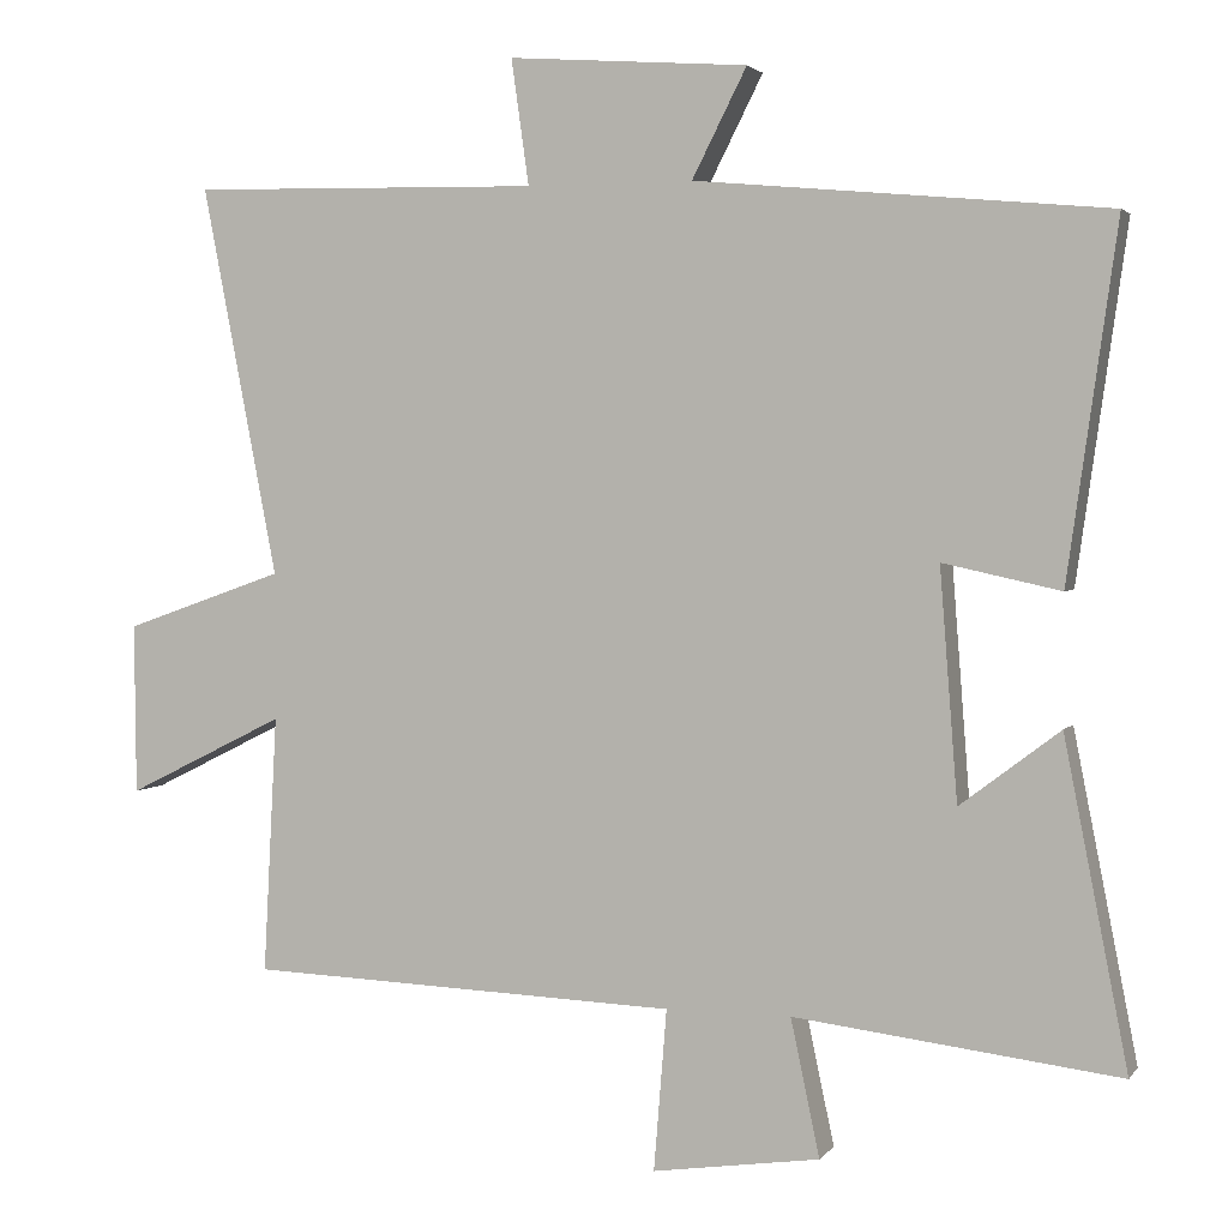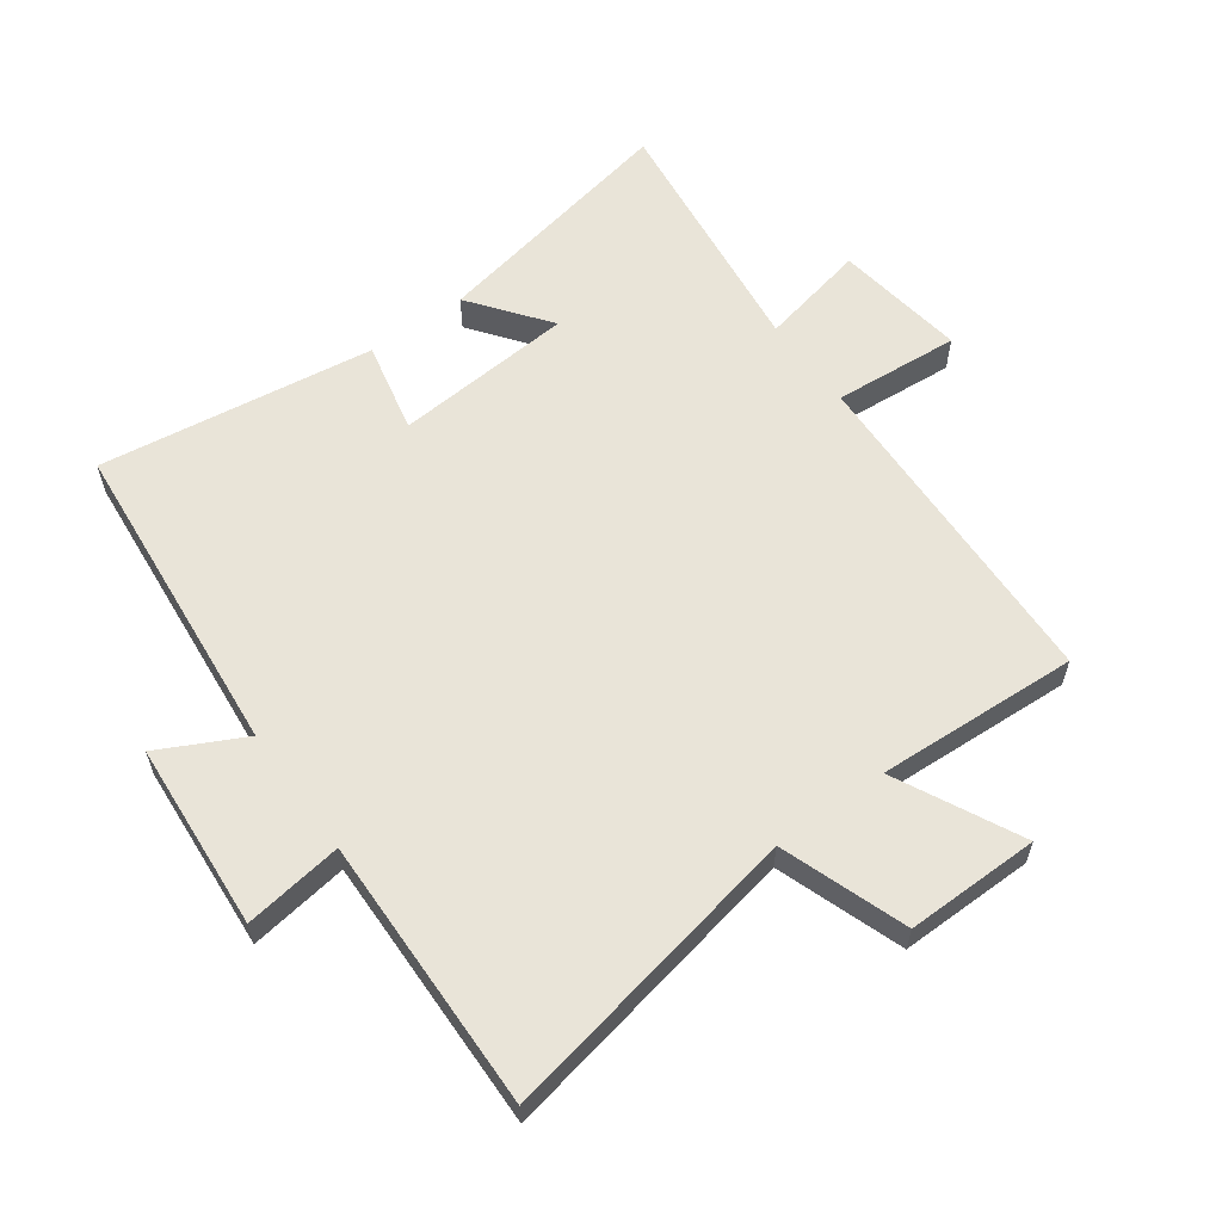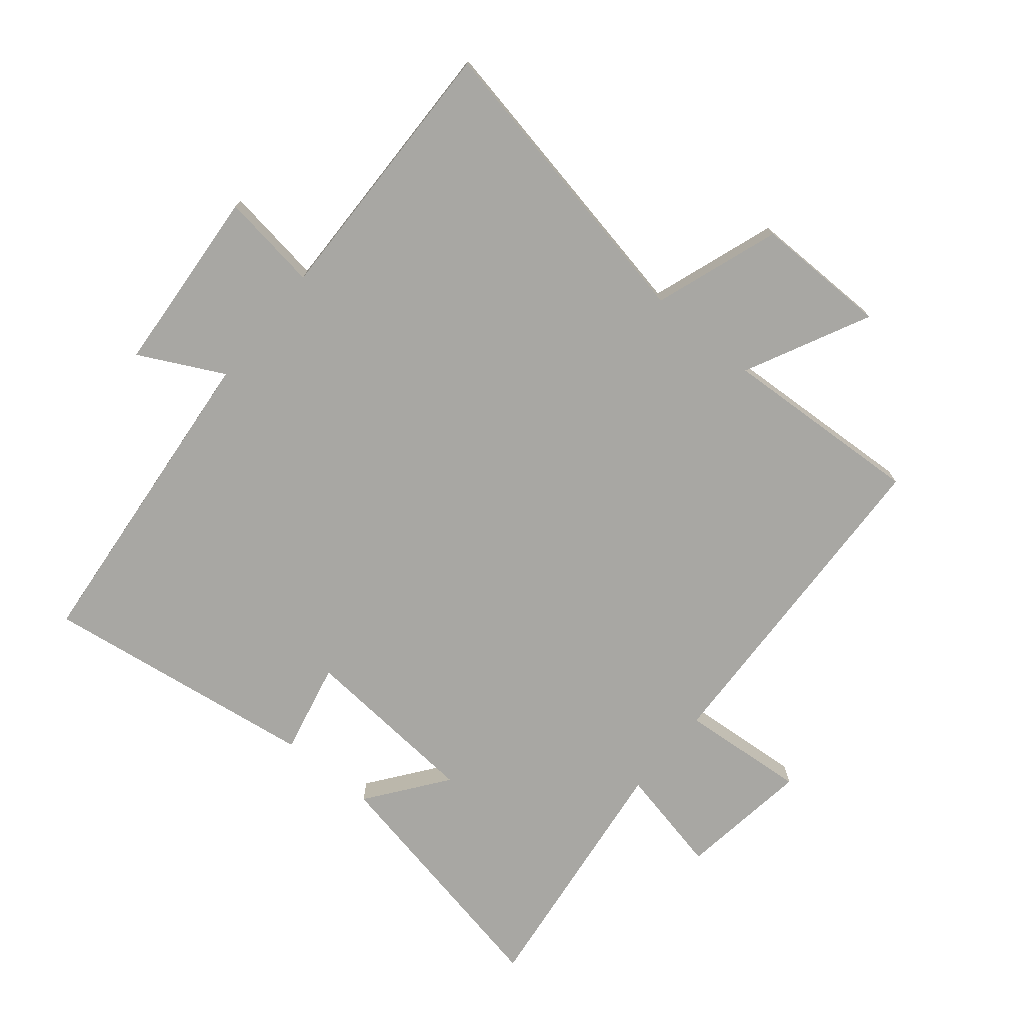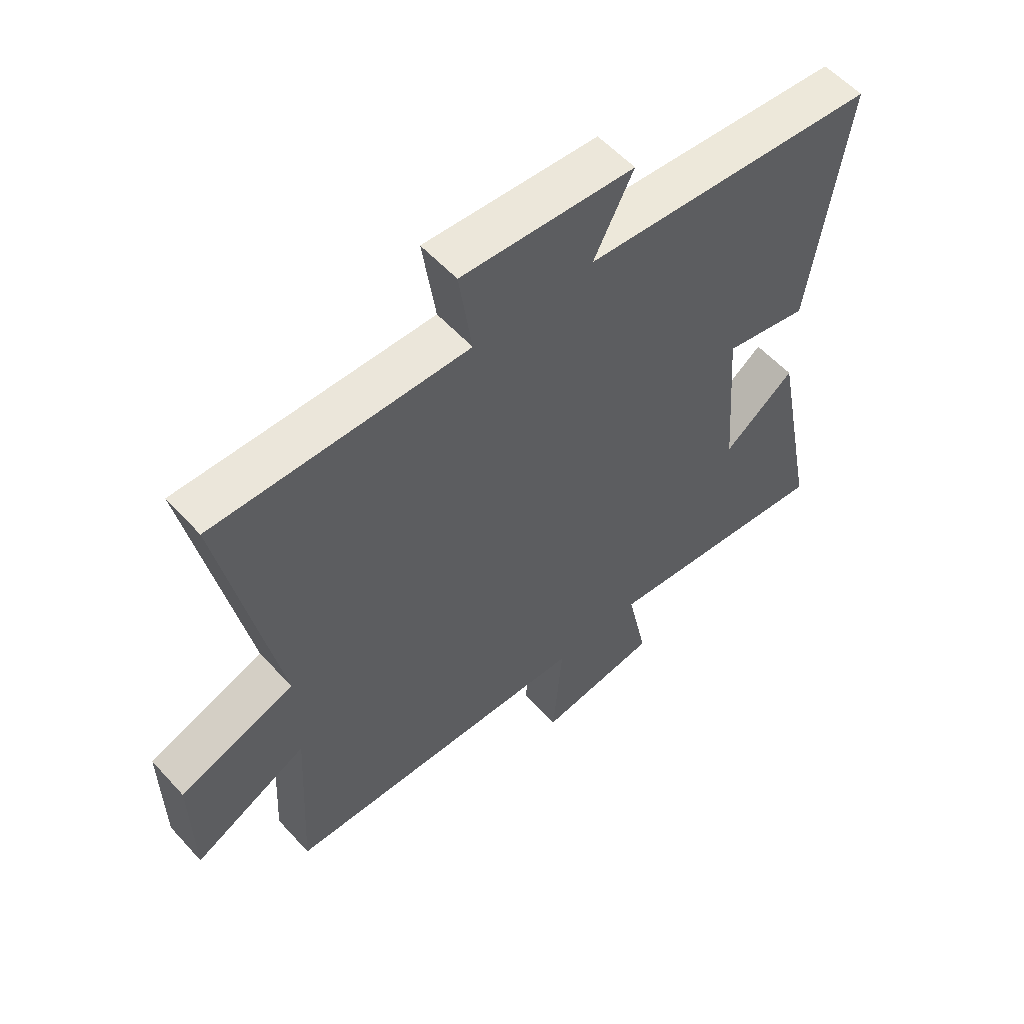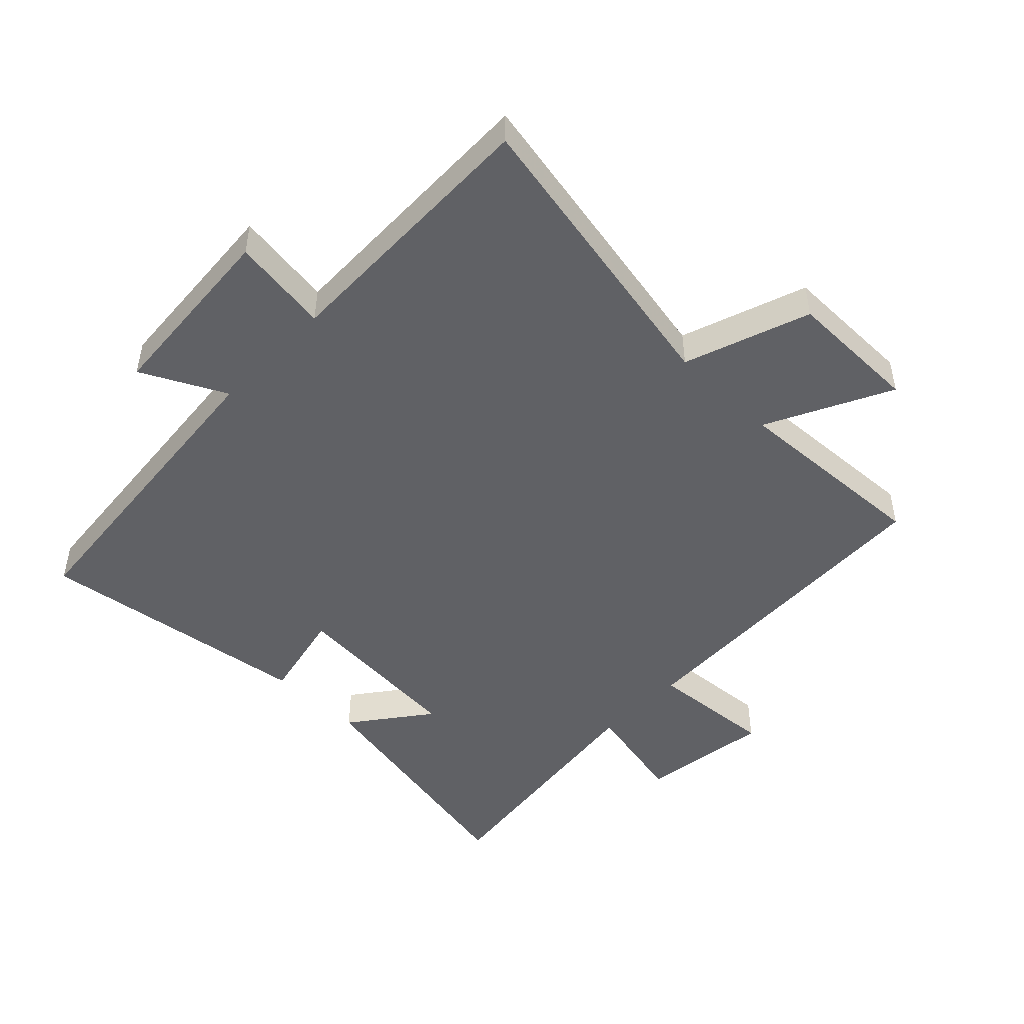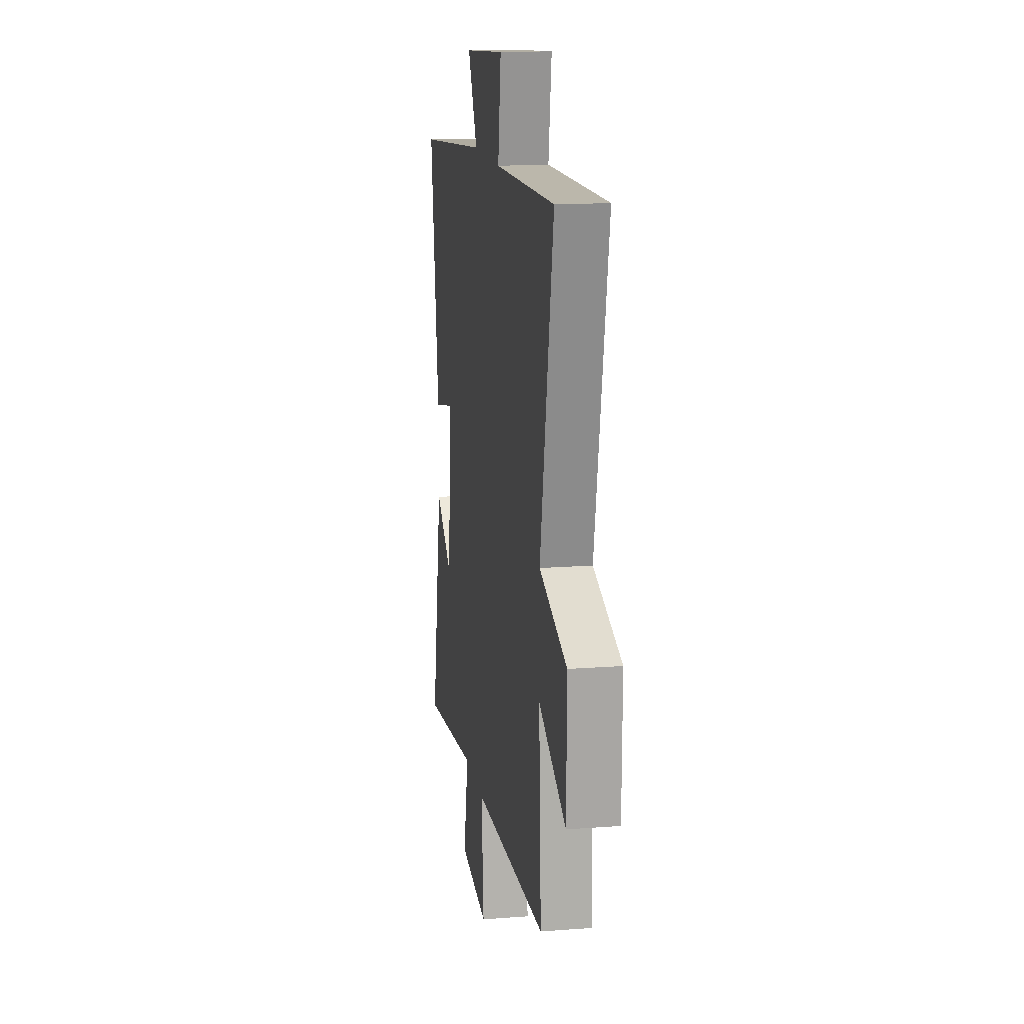
<metadata>
{"format":"obj","ext":"obj","renderer":"f3d","projection":"perspective","resolution":1024,"background":"white","views":[{"elev":2.7,"azim":-161.5,"up":"+Z"},{"elev":59.9,"azim":54.0,"up":"+Y"},{"elev":-74.5,"azim":50.6,"up":"+Y"},{"elev":56.7,"azim":138.3,"up":"+Z"},{"elev":-48.3,"azim":45.9,"up":"+Y"},{"elev":15.4,"azim":80.8,"up":"+Z"}]}
</metadata>
<code>
v 0.517 0.07 -0.48
v -0.019 0.07 -0.5
v -0.003 0.07 -0.7
v -0.211 0.07 -0.67
v -0.175 0.07 -0.5
v -0.579 0.07 -0.549
v -0.5 0.07 -0.146
v -0.376 0.07 -0.24
v -0.354 0.07 0.046
v -0.5 0.07 0.014
v -0.562 0.07 0.452
v -0.05 0.07 0.5
v -0.118 0.07 0.634
v 0.18 0.07 0.656
v 0.158 0.07 0.5
v 0.594 0.07 0.509
v 0.5 0.07 0.024
v 0.699 0.07 -0.046
v 0.697 0.07 -0.258
v 0.5 0.07 -0.16
v 0.517 0 -0.48
v -0.019 0 -0.5
v -0.003 0 -0.7
v -0.211 0 -0.67
v -0.175 0 -0.5
v -0.579 0 -0.549
v -0.5 0 -0.146
v -0.376 0 -0.24
v -0.354 0 0.046
v -0.5 0 0.014
v -0.562 0 0.452
v -0.05 0 0.5
v -0.118 0 0.634
v 0.18 0 0.656
v 0.158 0 0.5
v 0.594 0 0.509
v 0.5 0 0.024
v 0.699 0 -0.046
v 0.697 0 -0.258
v 0.5 0 -0.16
f 17 18 19 20
f 15 16 17
f 15 17 20
f 12 13 14 15
f 9 10 11 12
f 8 9 12 15
f 5 6 7 8
f 5 8 15 20
f 2 3 4 5
f 1 2 5 20
f 40 39 38 37
f 37 36 35
f 40 37 35
f 35 34 33 32
f 32 31 30 29
f 35 32 29 28
f 28 27 26 25
f 40 35 28 25
f 25 24 23 22
f 40 25 22 21
f 1 21 22 2
f 2 22 23 3
f 3 23 24 4
f 4 24 25 5
f 5 25 26 6
f 6 26 27 7
f 7 27 28 8
f 8 28 29 9
f 9 29 30 10
f 10 30 31 11
f 11 31 32 12
f 12 32 33 13
f 13 33 34 14
f 14 34 35 15
f 15 35 36 16
f 16 36 37 17
f 17 37 38 18
f 18 38 39 19
f 19 39 40 20
f 20 40 21 1

</code>
